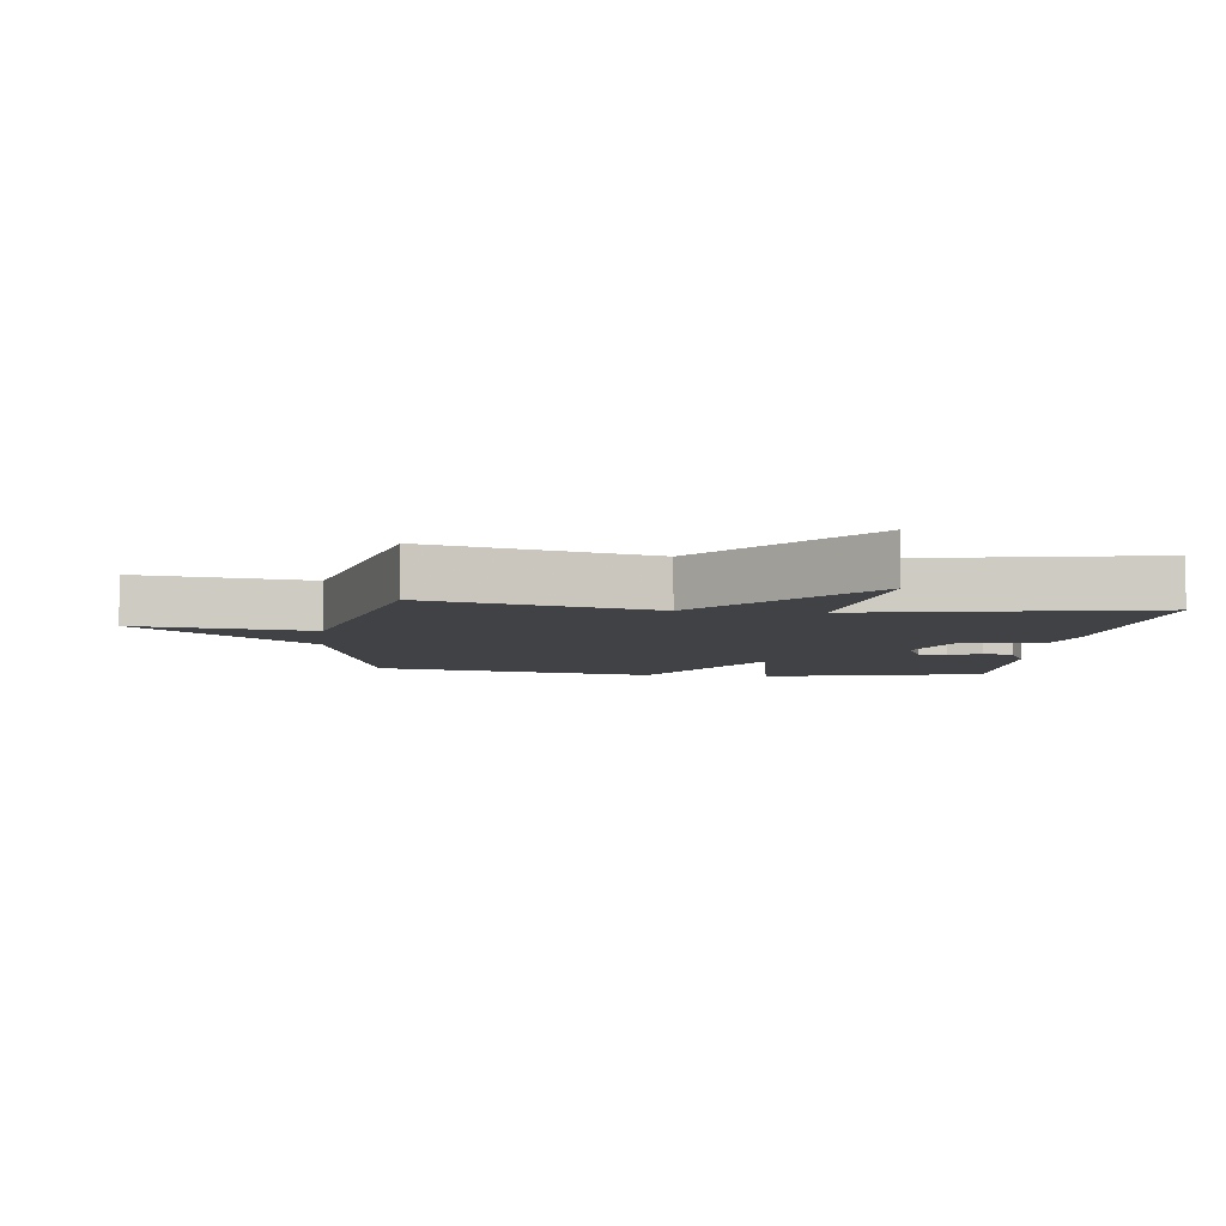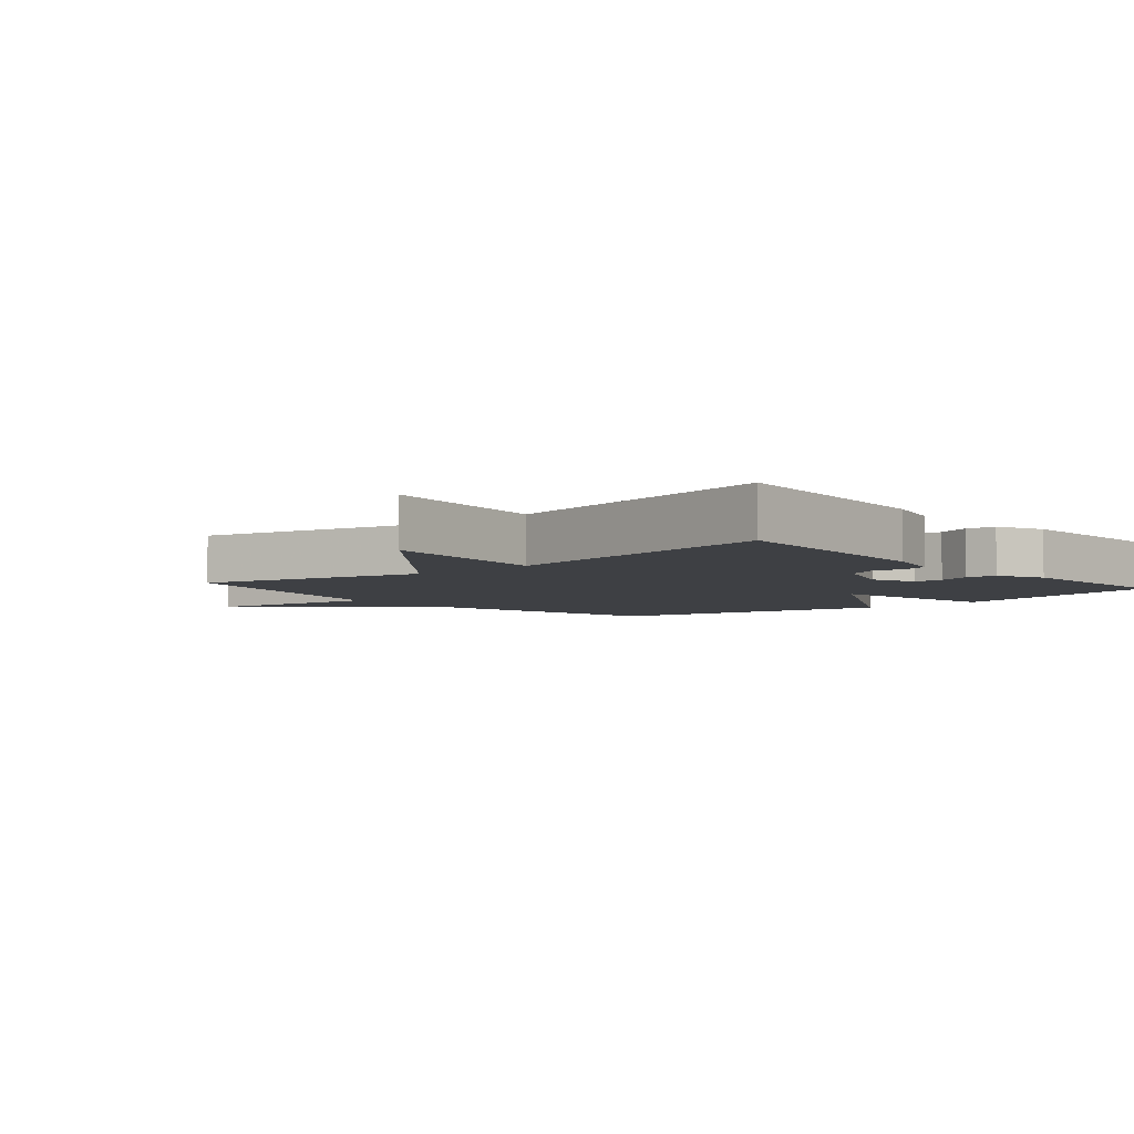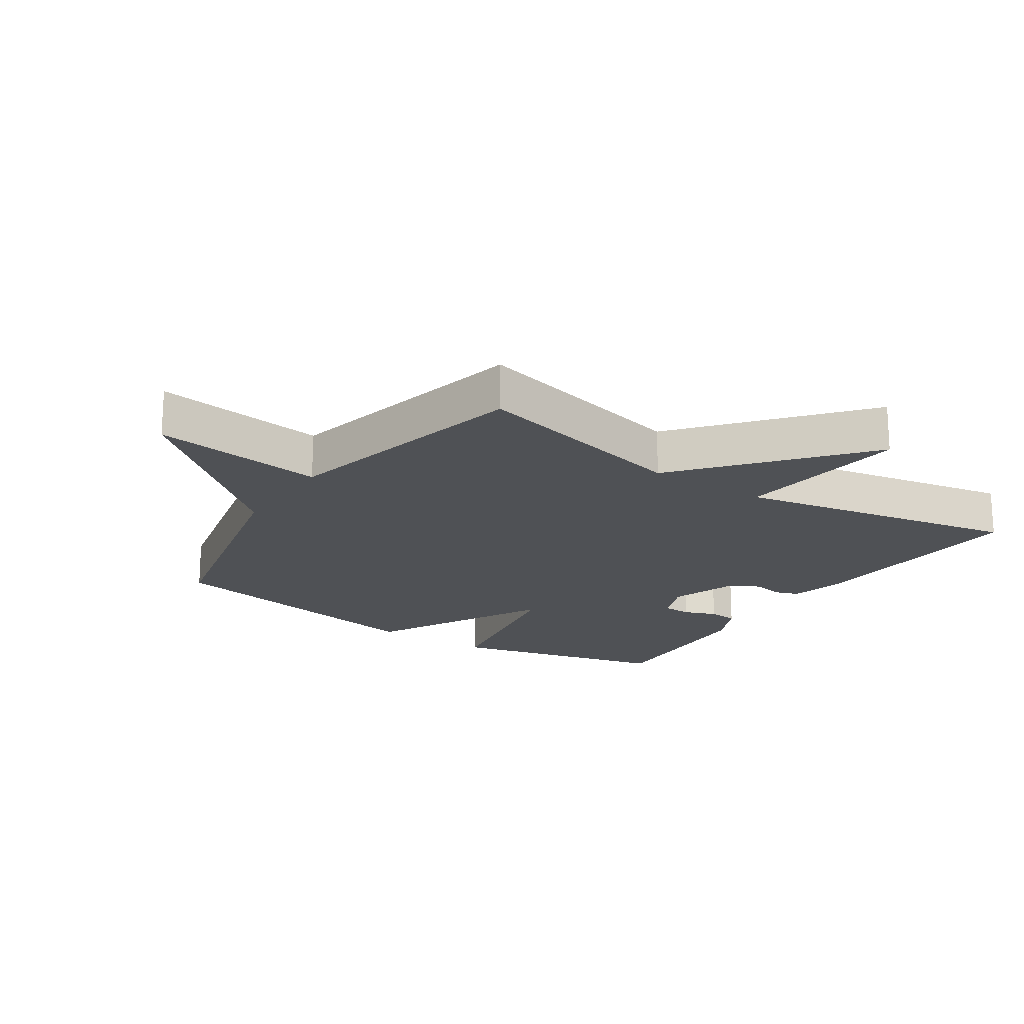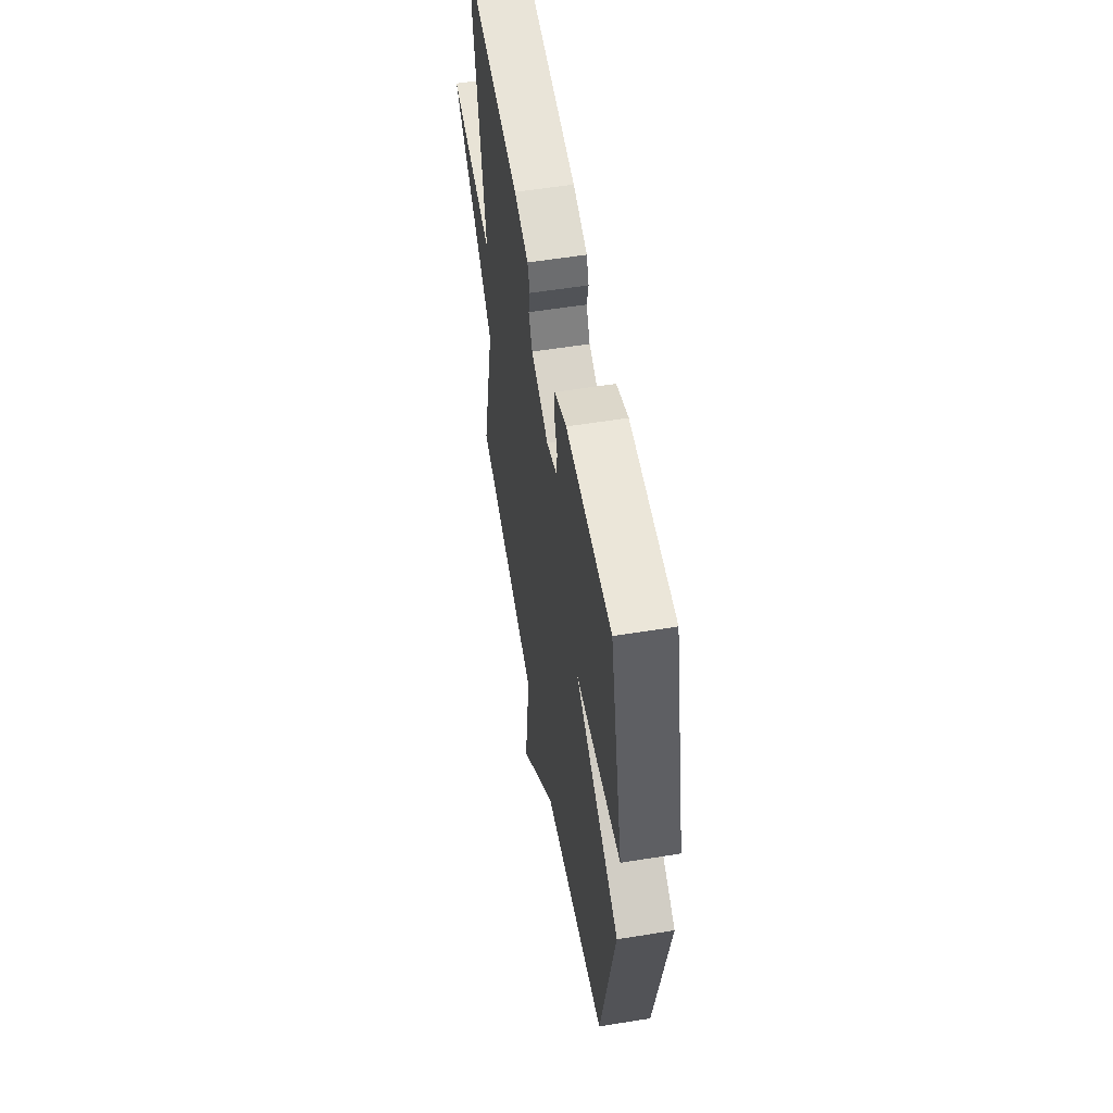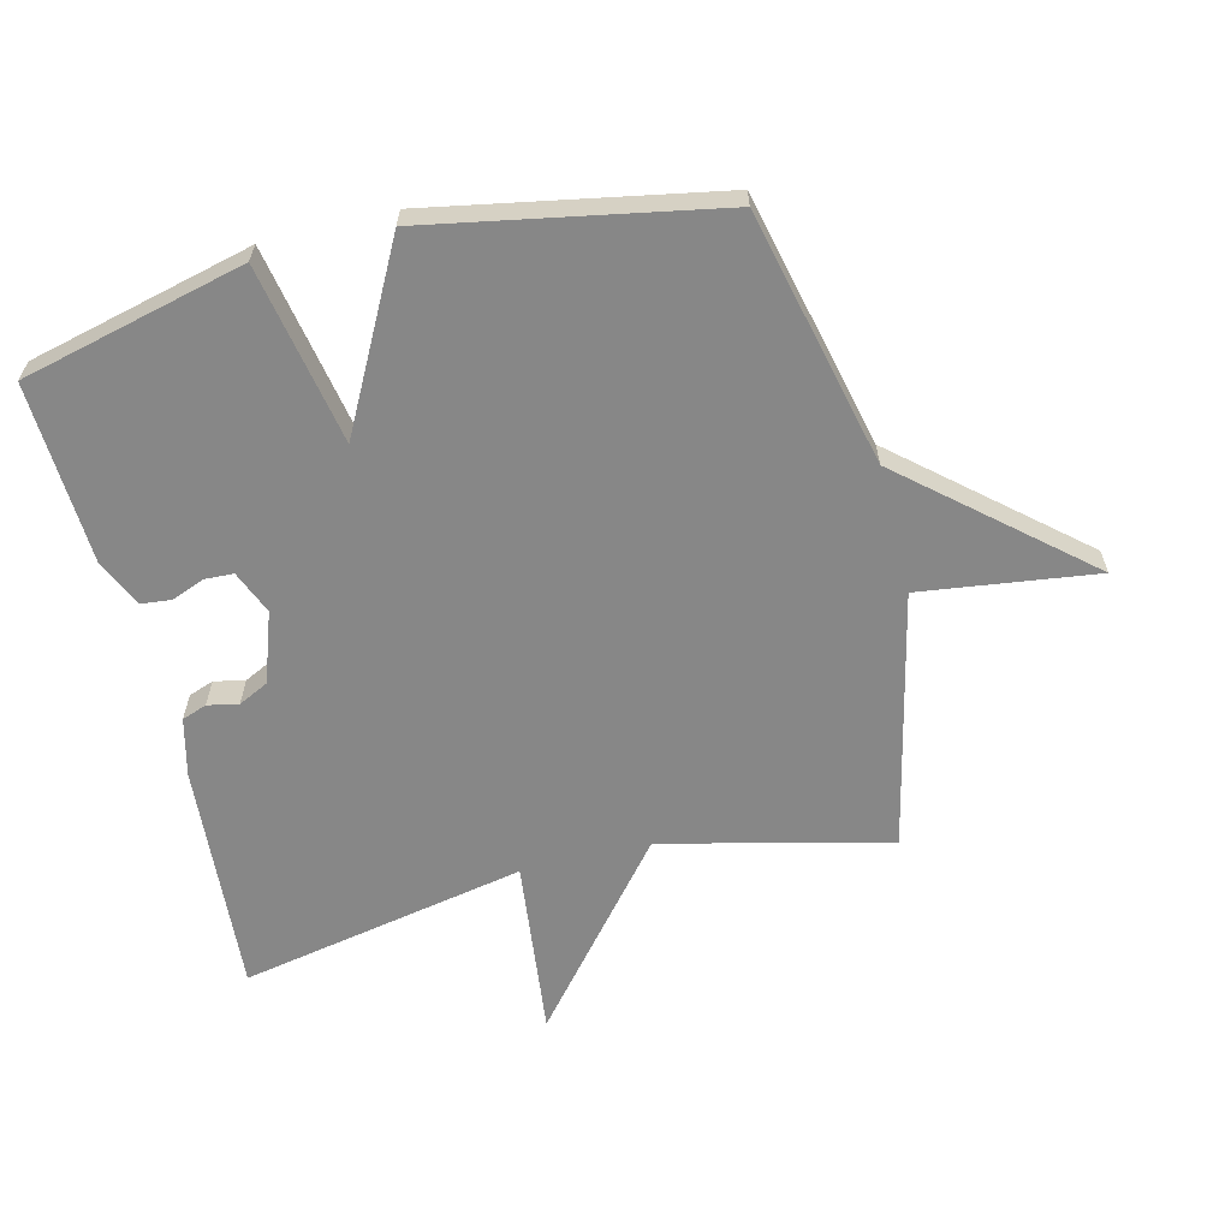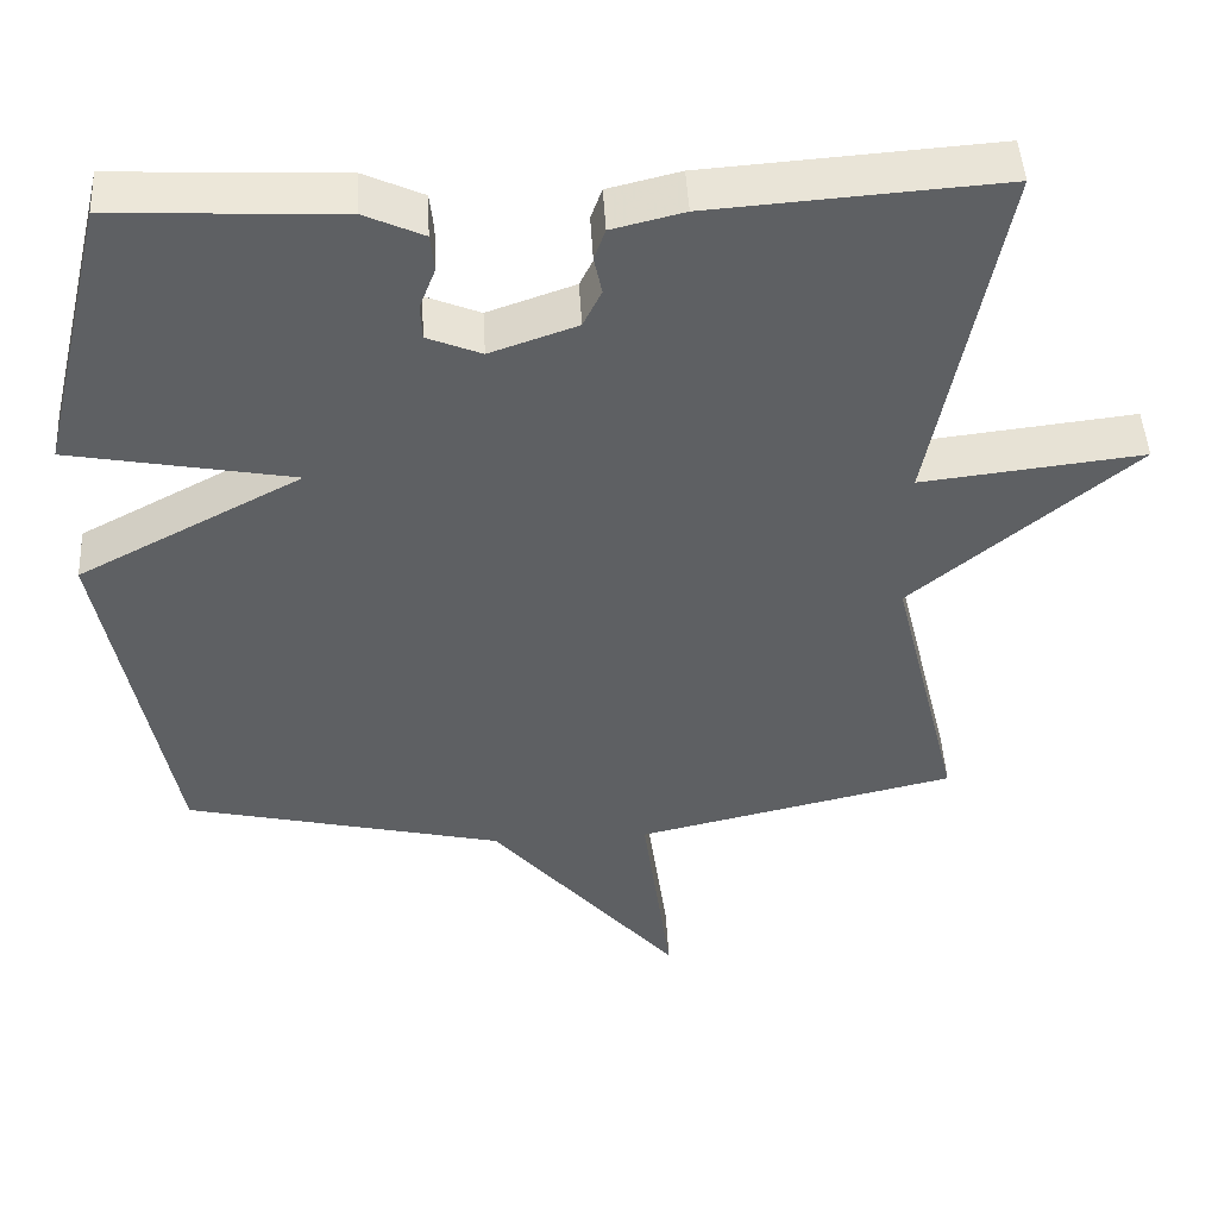
<metadata>
{"format":"obj","ext":"obj","renderer":"f3d","projection":"perspective","resolution":1024,"background":"white","views":[{"elev":-6.1,"azim":-96.7,"up":"+Y"},{"elev":-4.9,"azim":-49.5,"up":"+Y"},{"elev":-19.5,"azim":-123.5,"up":"+Y"},{"elev":56.5,"azim":80.4,"up":"+Z"},{"elev":-62.4,"azim":104.0,"up":"+Y"},{"elev":46.9,"azim":176.9,"up":"+Z"}]}
</metadata>
<code>
v 0.5 0.07 -0.5
v 0.101 0.07 -0.592
v -0.136 0.07 -0.867
v -0.099 0.07 -0.592
v -0.5 0.07 -0.5
v -0.414 0.07 -0.148
v -0.691 0.07 0.084
v -0.414 0.07 0.052
v -0.5 0.07 0.5
v -0.138 0.07 0.474
v -0.048 0.07 0.452
v -0.034 0.07 0.413
v -0.044 0.07 0.365
v -0.021 0.07 0.318
v 0.088 0.07 0.28
v 0.156 0.07 0.308
v 0.158 0.07 0.353
v 0.138 0.07 0.405
v 0.143 0.07 0.452
v 0.217 0.07 0.486
v 0.5 0.07 0.5
v 0.585 0.07 0.15
v 0.305 0.07 0.098
v 0.585 0.07 -0.05
v 0.5 0 -0.5
v 0.101 0 -0.592
v -0.136 0 -0.867
v -0.099 0 -0.592
v -0.5 0 -0.5
v -0.414 0 -0.148
v -0.691 0 0.084
v -0.414 0 0.052
v -0.5 0 0.5
v -0.138 0 0.474
v -0.048 0 0.452
v -0.034 0 0.413
v -0.044 0 0.365
v -0.021 0 0.318
v 0.088 0 0.28
v 0.156 0 0.308
v 0.158 0 0.353
v 0.138 0 0.405
v 0.143 0 0.452
v 0.217 0 0.486
v 0.5 0 0.5
v 0.585 0 0.15
v 0.305 0 0.098
v 0.585 0 -0.05
f 23 24 1 2
f 21 22 23
f 20 21 23
f 19 20 23
f 18 19 23
f 17 18 23
f 16 17 23
f 2 3 4
f 23 2 4
f 16 23 4
f 15 16 4
f 4 5 6
f 15 4 6
f 14 15 6
f 13 14 6
f 11 12 13
f 10 11 13
f 9 10 13
f 8 9 13
f 8 13 6
f 6 7 8
f 26 25 48 47
f 47 46 45
f 47 45 44
f 47 44 43
f 47 43 42
f 47 42 41
f 47 41 40
f 28 27 26
f 28 26 47
f 28 47 40
f 28 40 39
f 30 29 28
f 30 28 39
f 30 39 38
f 30 38 37
f 37 36 35
f 37 35 34
f 37 34 33
f 37 33 32
f 30 37 32
f 32 31 30
f 1 25 26 2
f 2 26 27 3
f 3 27 28 4
f 4 28 29 5
f 5 29 30 6
f 6 30 31 7
f 7 31 32 8
f 8 32 33 9
f 9 33 34 10
f 10 34 35 11
f 11 35 36 12
f 12 36 37 13
f 13 37 38 14
f 14 38 39 15
f 15 39 40 16
f 16 40 41 17
f 17 41 42 18
f 18 42 43 19
f 19 43 44 20
f 20 44 45 21
f 21 45 46 22
f 22 46 47 23
f 23 47 48 24
f 24 48 25 1

</code>
